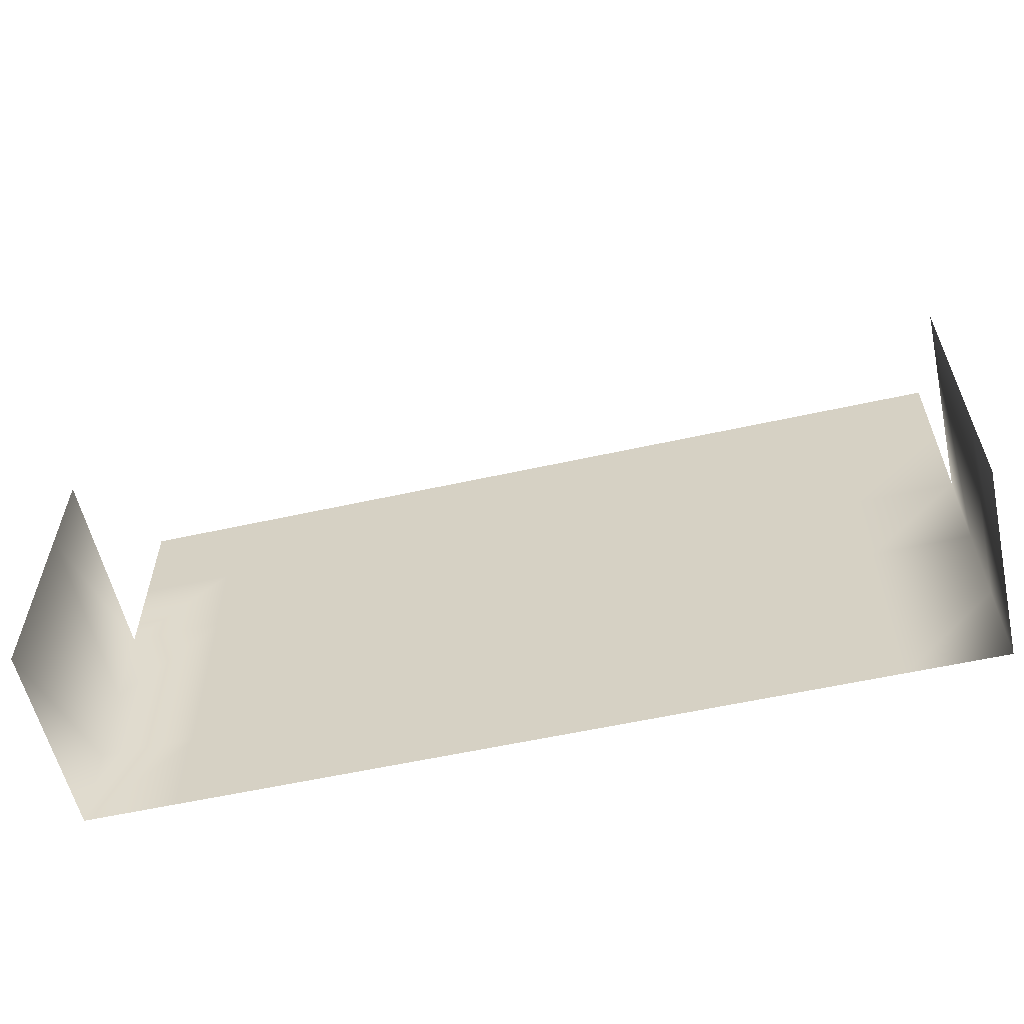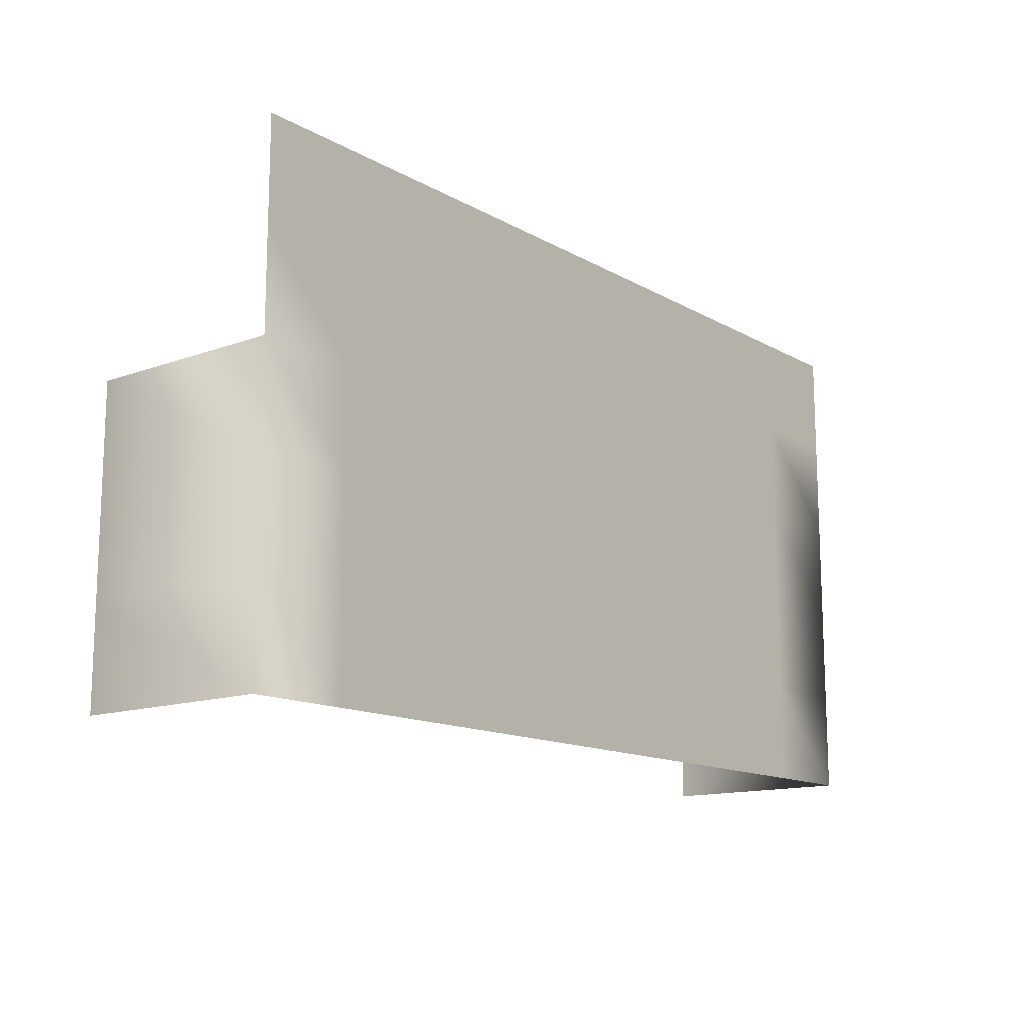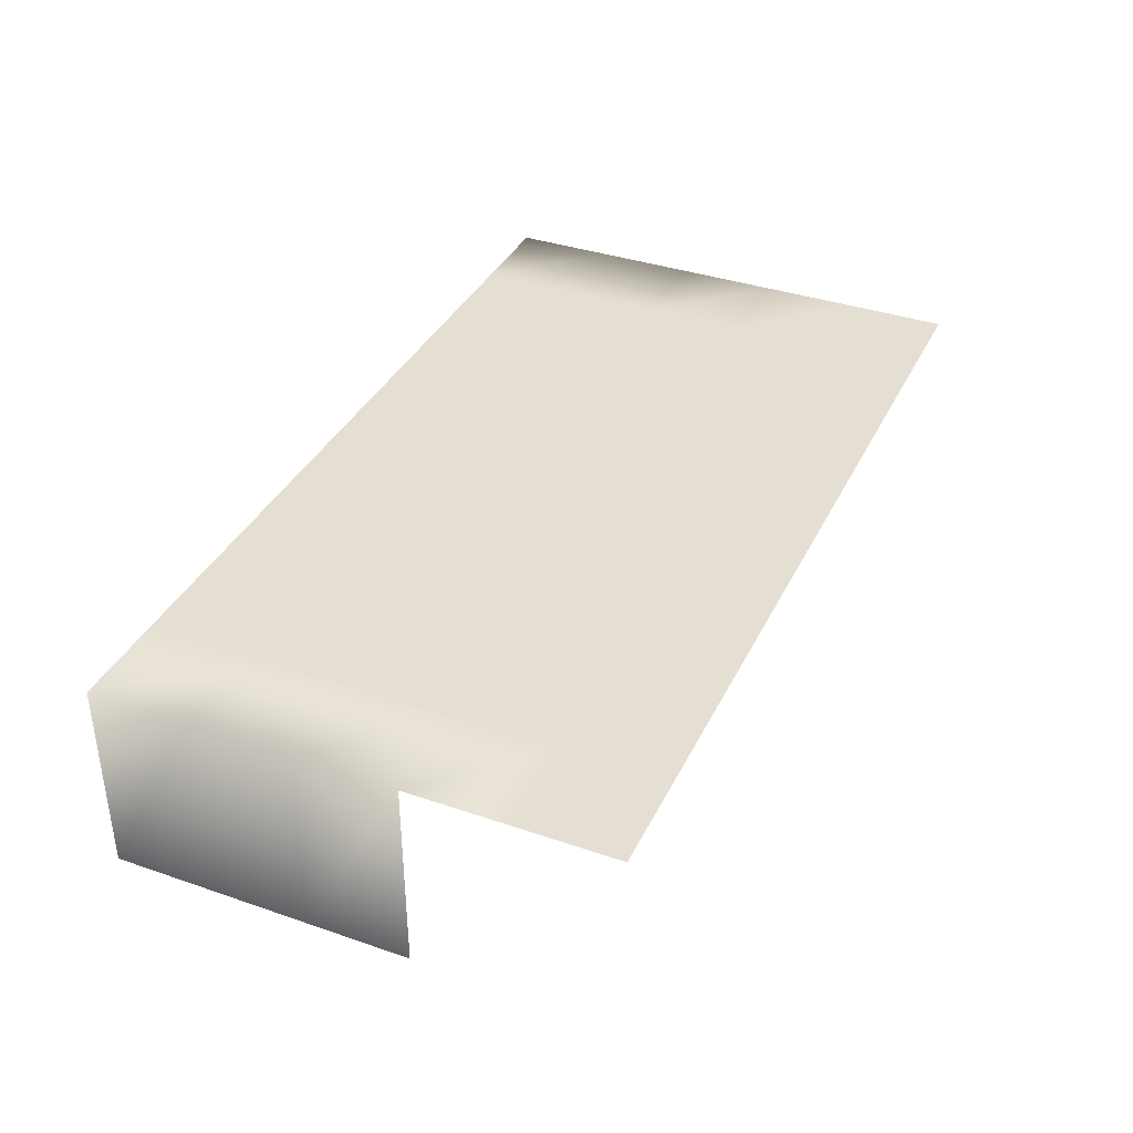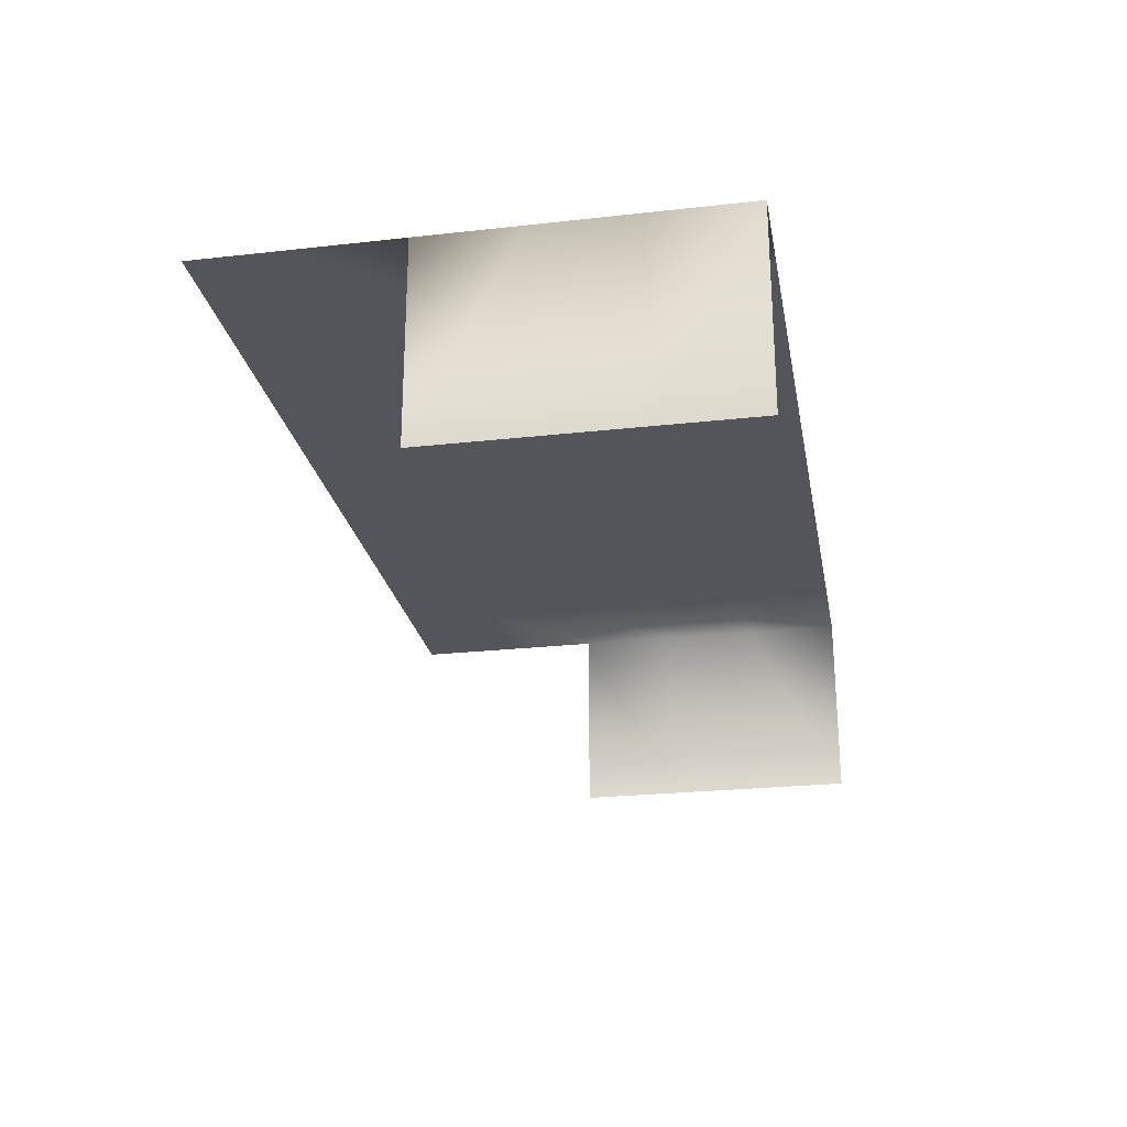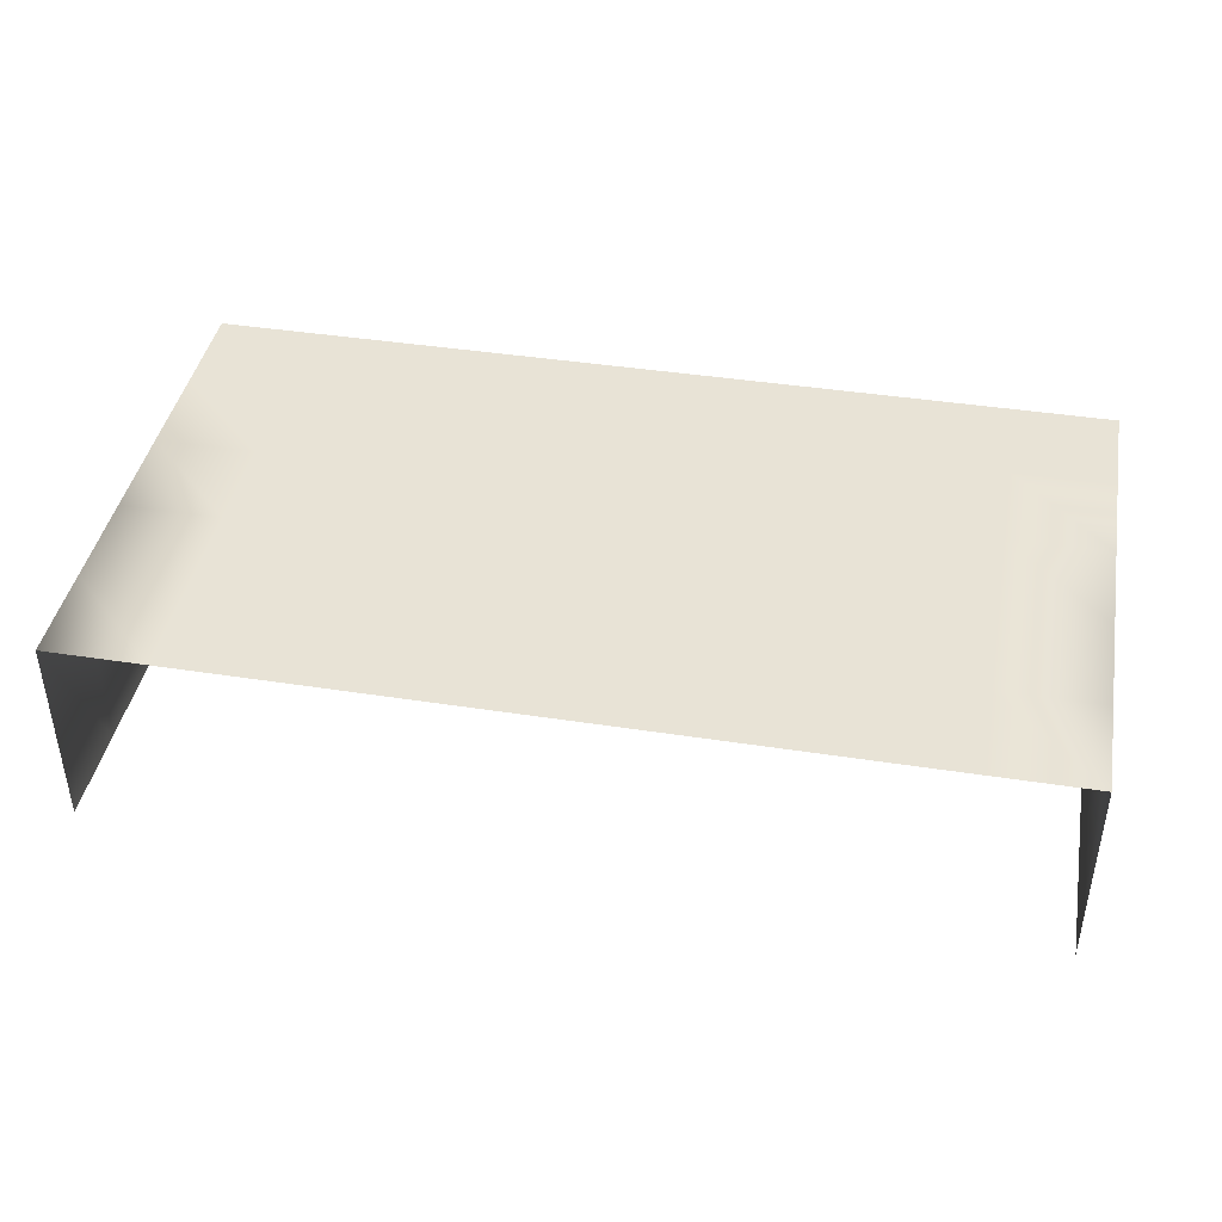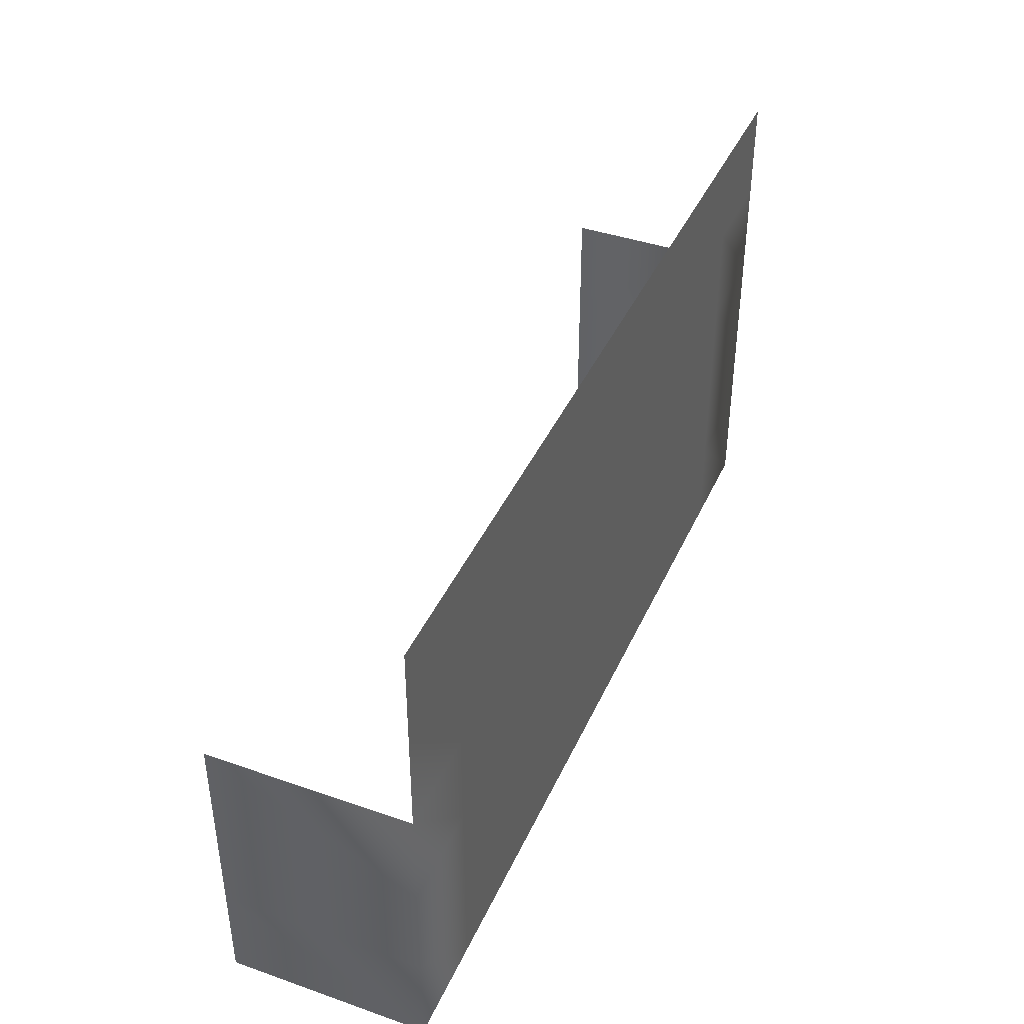
<metadata>
{"format":"obj","ext":"obj","renderer":"f3d","projection":"perspective","resolution":1024,"background":"white","views":[{"elev":-57.9,"azim":12.9,"up":"+Z"},{"elev":-13.8,"azim":129.0,"up":"+Z"},{"elev":37.1,"azim":-66.2,"up":"+Y"},{"elev":-24.9,"azim":100.3,"up":"+Y"},{"elev":41.6,"azim":-169.4,"up":"+Y"},{"elev":41.2,"azim":112.9,"up":"+Z"}]}
</metadata>
<code>
o Default
v 0 0 -1
v -1 0 -1
v -1 0 -2
v 0 0 -2
v 0 0 0
v -1 0 0
v 0 0 1
v -1 0 1
v 0 0 2
v -1 0 2
v 0 0 3
v -1 0 3
v -4 0 -1
v -5 0 -1
v -5 0 -2
v -4 0 -2
v 4 0 -1
v 3 0 -1
v 3 0 -2
v 4 0 -2
v -4 0 0
v -5 0 0
v -4 0 1
v -5 0 1
v -4 0 2
v -5 0 2
v -4 0 3
v -5 0 3
v -3 0 -1
v -3 0 -2
v -3 0 0
v -3 0 1
v -3 0 2
v -3 0 3
v -2 0 3
v -2 0 2
v -2 0 1
v -2 0 0
v -2 0 -1
v -2 0 -2
v 1 0 -1
v 1 0 -2
v 1 0 0
v 1 0 1
v 1 0 2
v 1 0 3
v 2 0 3
v 2 0 2
v 2 0 1
v 2 0 0
v 2 0 -1
v 2 0 -2
v 3 0 0
v 3 0 1
v 3 0 2
v 3 0 3
v 4 0 3
v 4 0 2
v 4 0 1
v 4 0 0
v -5 -2 -2
v -5 -2 -1
v -5 -2 0
v -5 -2 1
v 4 -2 1
v 4 -2 0
v 4 -2 -1
v 4 -2 -2
g Scene
f 1 3 2
f 1 4 3
f 5 2 6
f 5 1 2
f 7 6 8
f 7 5 6
f 9 8 10
f 9 7 8
f 11 10 12
f 11 9 10
f 13 15 14
f 13 16 15
f 17 19 18
f 17 20 19
f 21 14 22
f 21 13 14
f 23 22 24
f 23 21 22
f 25 24 26
f 25 23 24
f 27 26 28
f 27 25 26
f 29 16 13
f 29 30 16
f 31 13 21
f 31 29 13
f 32 21 23
f 32 31 21
f 33 23 25
f 33 32 23
f 34 25 27
f 34 33 25
f 35 33 34
f 35 36 33
f 36 32 33
f 36 37 32
f 37 31 32
f 37 38 31
f 38 29 31
f 38 39 29
f 39 30 29
f 39 40 30
f 2 40 39
f 2 3 40
f 6 39 38
f 6 2 39
f 8 38 37
f 8 6 38
f 10 37 36
f 10 8 37
f 12 36 35
f 12 10 36
f 41 4 1
f 41 42 4
f 43 1 5
f 43 41 1
f 44 5 7
f 44 43 5
f 45 7 9
f 45 44 7
f 46 9 11
f 46 45 9
f 47 45 46
f 47 48 45
f 48 44 45
f 48 49 44
f 49 43 44
f 49 50 43
f 50 41 43
f 50 51 41
f 51 42 41
f 51 52 42
f 18 52 51
f 18 19 52
f 53 51 50
f 53 18 51
f 54 50 49
f 54 53 50
f 55 49 48
f 55 54 49
f 56 48 47
f 56 55 48
f 57 55 56
f 57 58 55
f 58 54 55
f 58 59 54
f 59 53 54
f 59 60 53
f 60 18 53
f 60 17 18
f 61 14 15
f 61 62 14
f 62 22 14
f 62 63 22
f 63 24 22
f 63 64 24
f 65 60 59
f 65 66 60
f 66 17 60
f 66 67 17
f 67 20 17
f 67 68 20

</code>
